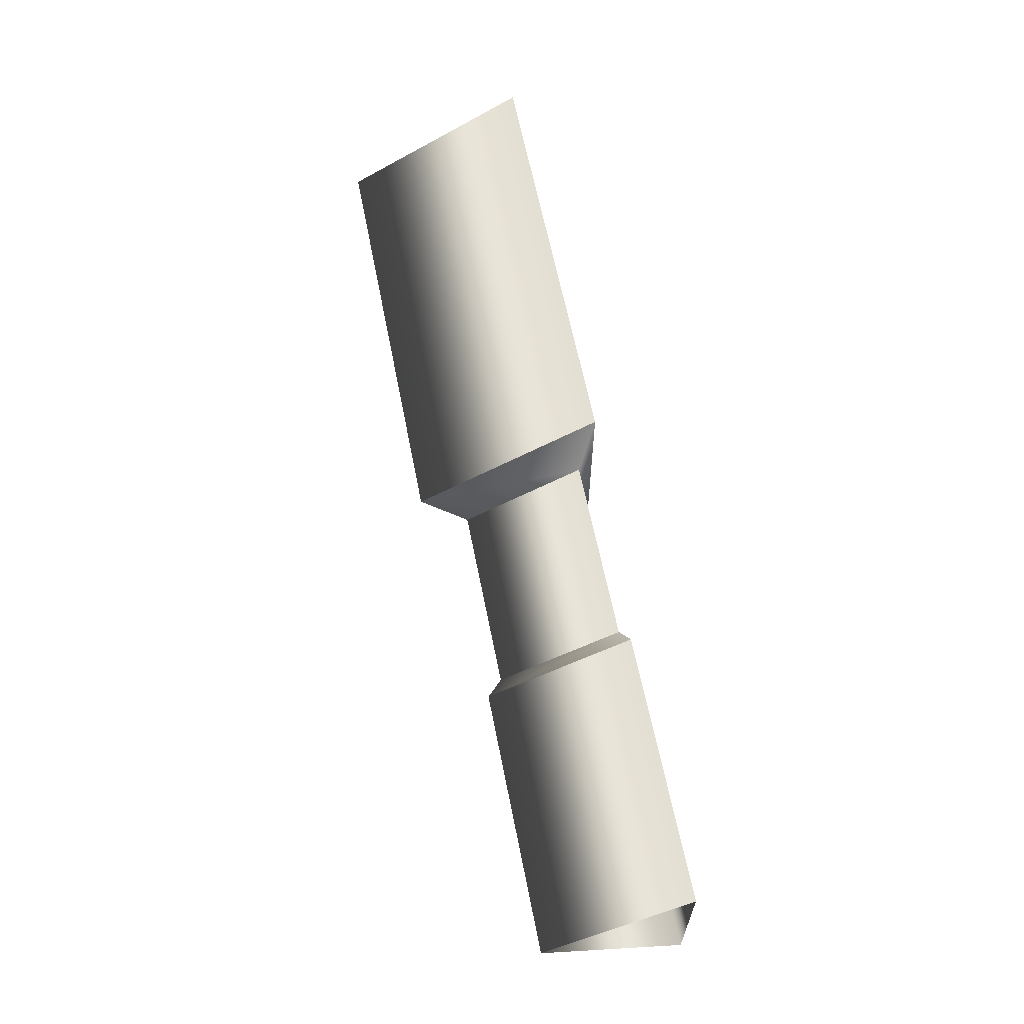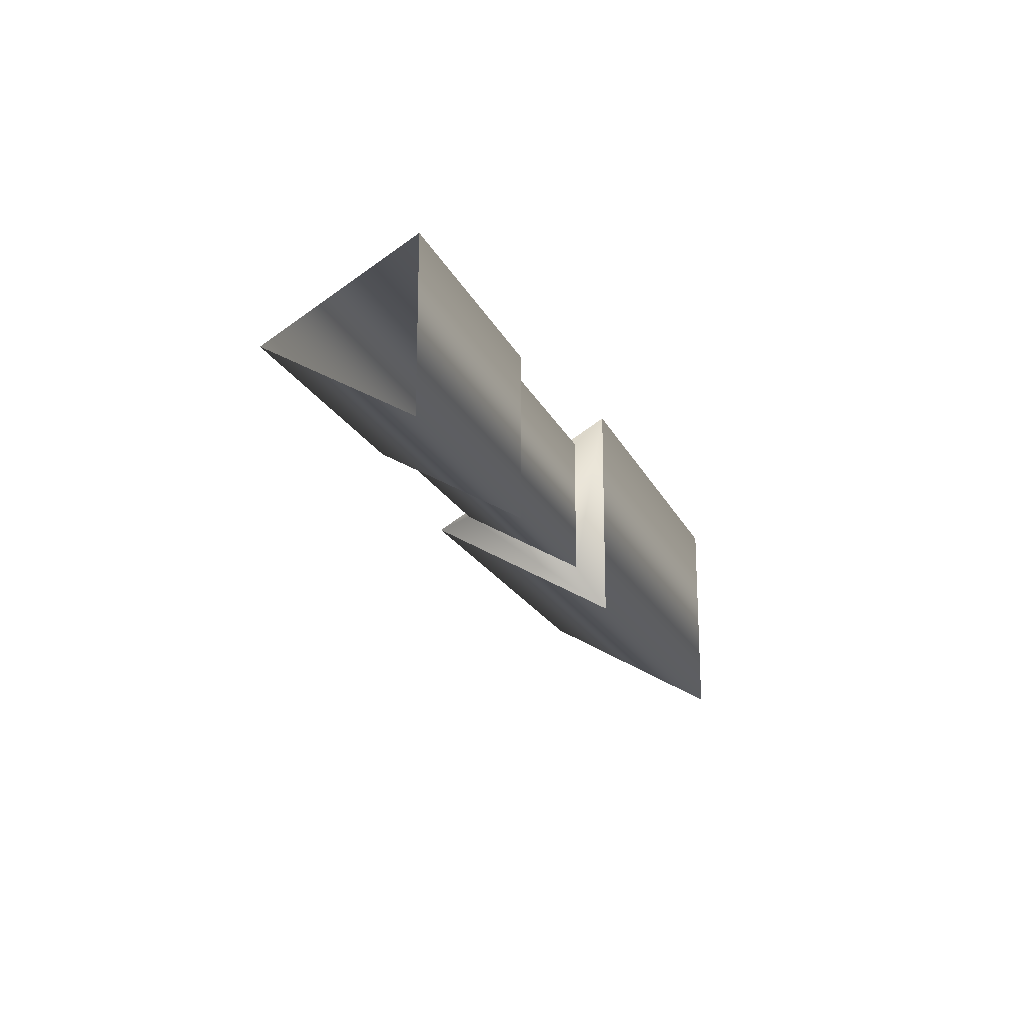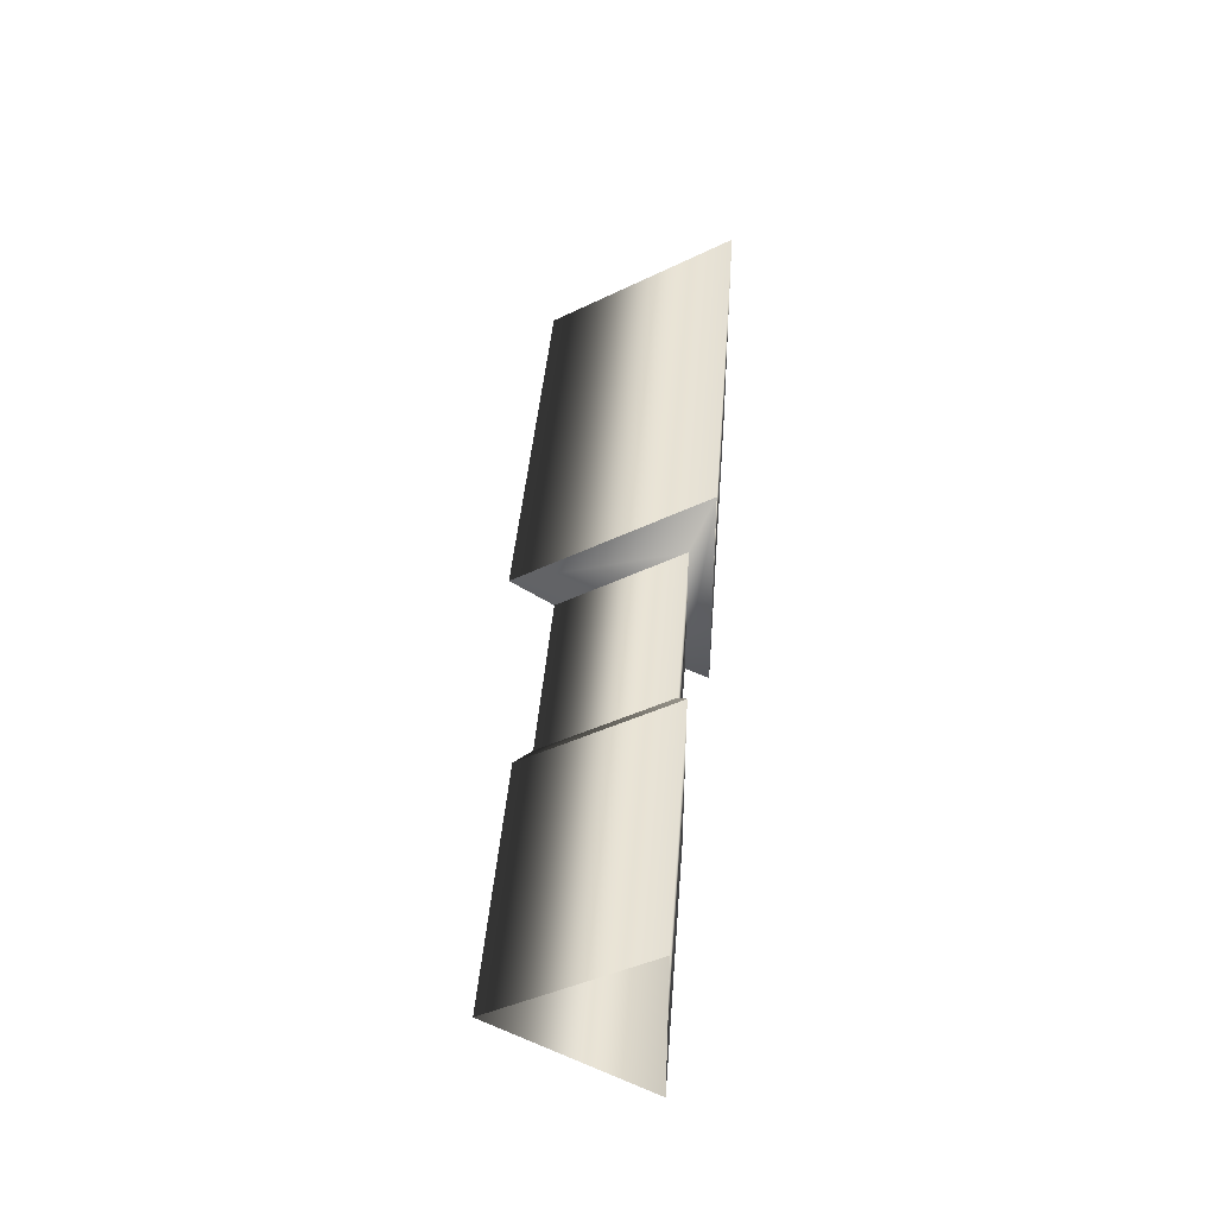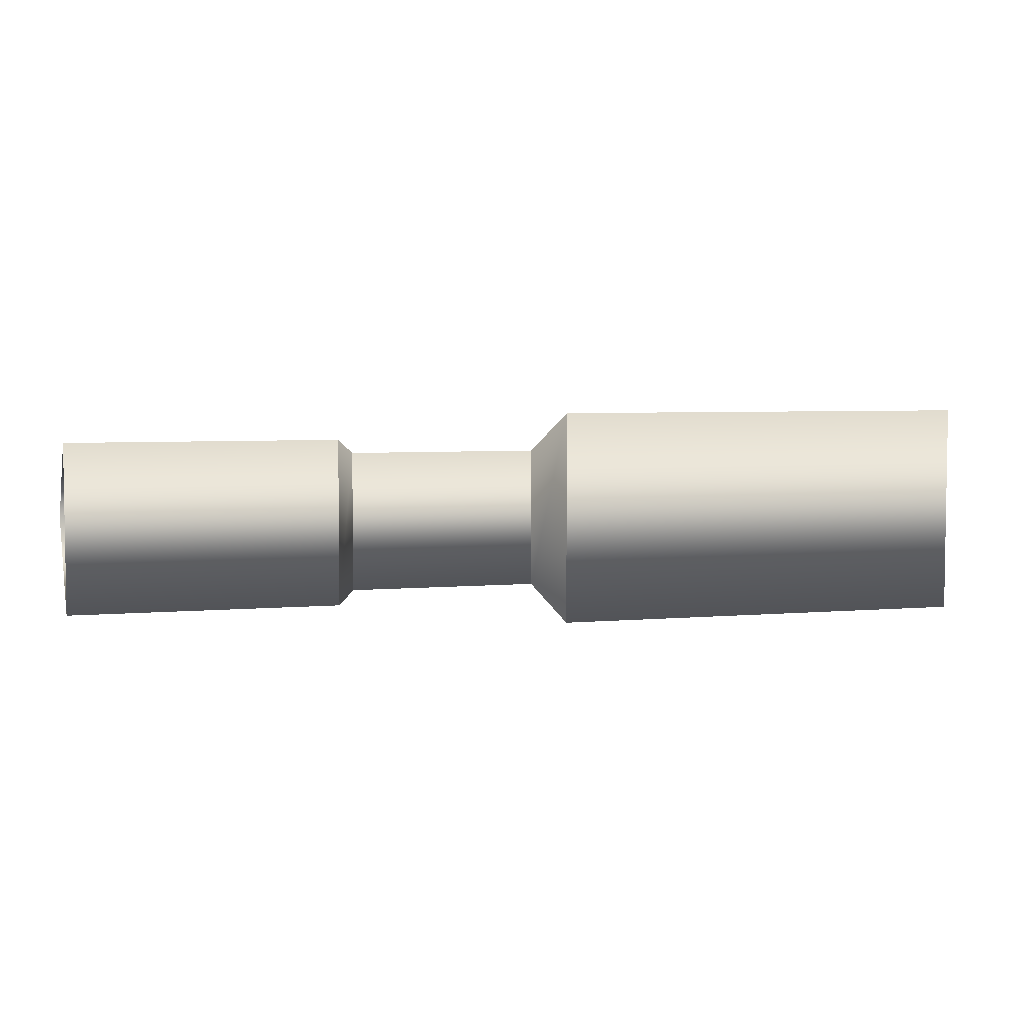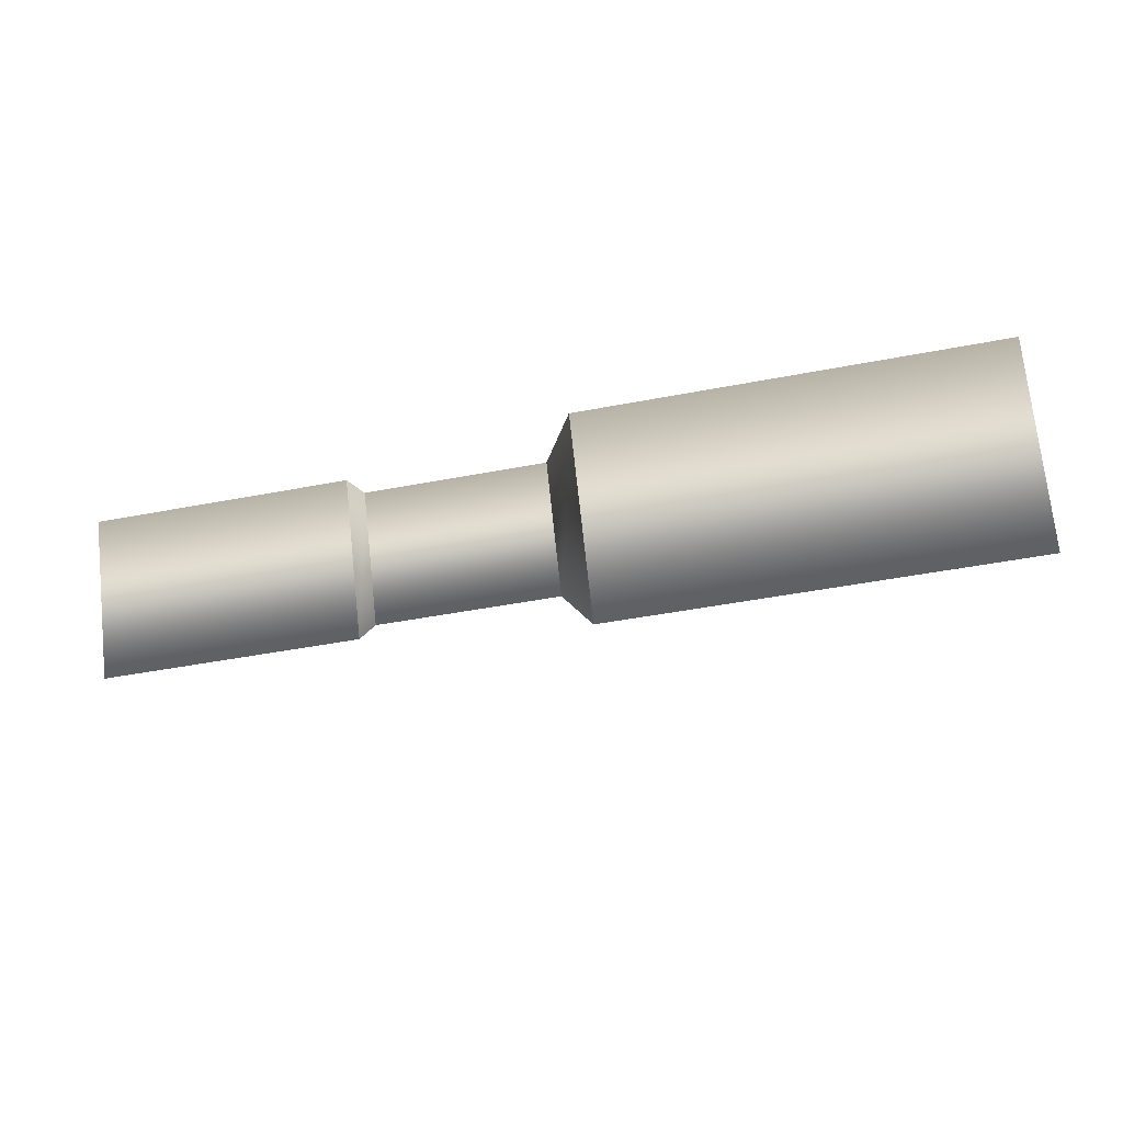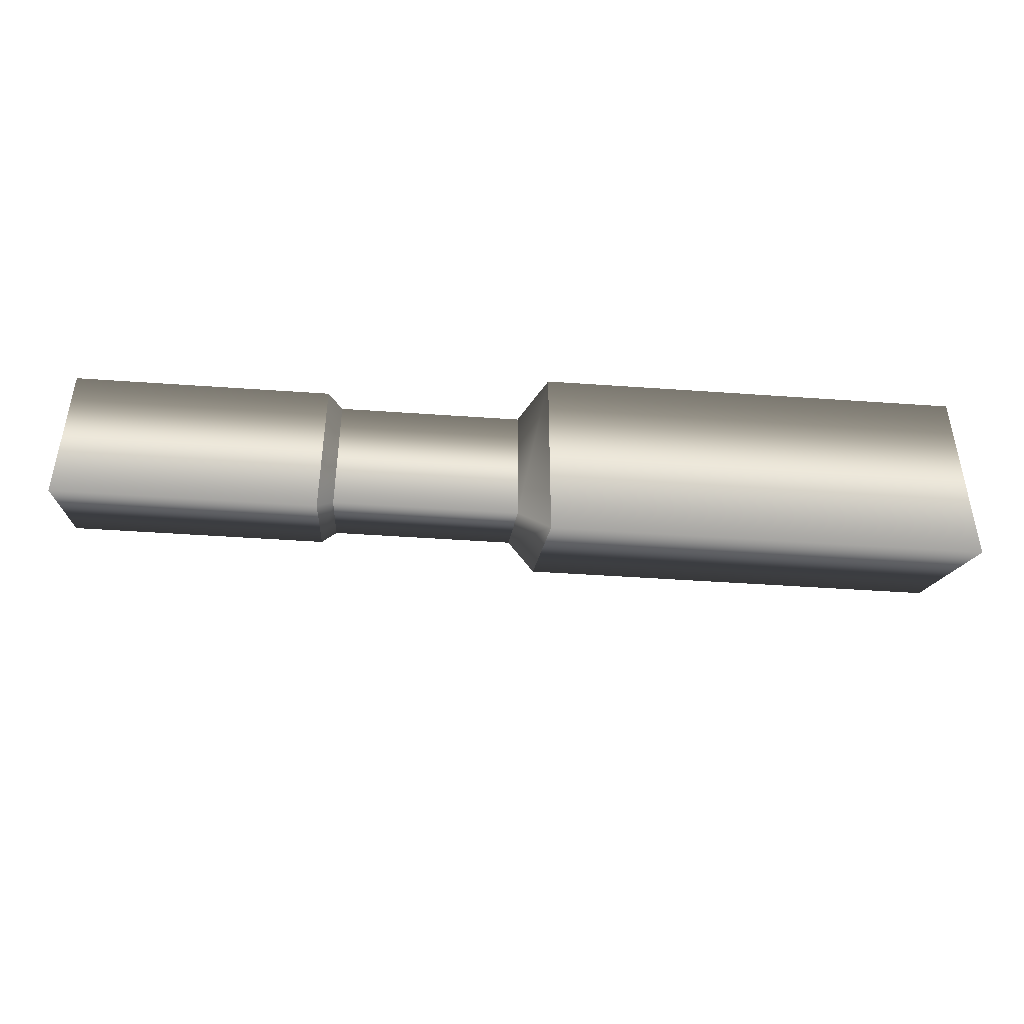
<metadata>
{"format":"obj","ext":"obj","renderer":"f3d","projection":"perspective","resolution":1024,"background":"white","views":[{"elev":62.7,"azim":78.8,"up":"+Z"},{"elev":-19.4,"azim":109.0,"up":"+Z"},{"elev":40.7,"azim":94.3,"up":"+Z"},{"elev":4.7,"azim":163.8,"up":"+Z"},{"elev":-46.2,"azim":-167.6,"up":"+Y"},{"elev":-43.7,"azim":175.2,"up":"+Z"}]}
</metadata>
<code>
g ShaftK_Long_LF_LOD1
v 0.09 0.01998 -0.0346
v 0.09 0.01998 0.0346
v -0.05 0.01998 -0.0346
v -0.05 0.01998 0.0346
v 0.09 -0.03995 1.341e-07
v -0.05 -0.03995 1.341e-07
v -0.05 -0.03995 1.341e-07
v 0.09 -0.03995 1.341e-07
v 0.16 0.0128 0.02217
v 0.1 0.0128 0.02217
v 0.16 0.0128 -0.02217
v 0.1 0.0128 -0.02217
v 0.16 -0.0256 1.341e-07
v 0.1 -0.0256 1.341e-07
v 0.1 -0.0256 1.341e-07
v 0.16 -0.0256 1.341e-07
v 0.1 0.0128 0.02217
v 0.09 0.01998 0.0346
v 0.1 0.0128 -0.02217
v 0.09 0.01998 -0.0346
v 0.1 -0.0256 1.341e-07
v 0.09 -0.03995 1.341e-07
v 0.09 -0.03995 1.341e-07
v 0.1 -0.0256 1.341e-07
v 0.165 0.01534 0.02656
v 0.16 0.0128 0.02217
v 0.165 0.01534 -0.02656
v 0.16 0.0128 -0.02217
v 0.165 -0.03067 1.341e-07
v 0.16 -0.0256 1.341e-07
v 0.165 -0.03067 1.341e-07
v 0.16 -0.0256 1.341e-07
v 0.25 -0.03067 1.341e-07
v 0.165 -0.03067 1.341e-07
v 0.25 0.01534 0.02656
v 0.165 0.01534 0.02656
v 0.25 0.01534 -0.02656
v 0.165 0.01534 -0.02656
v 0.25 -0.03067 1.341e-07
v 0.165 -0.03067 1.341e-07
g ShaftK_Long_LF_LOD1_0
f 3 2 1
f 3 4 2
f 4 5 2
f 4 6 5
f 7 3 1
f 7 1 8
f 11 10 9
f 11 12 10
f 13 12 11
f 13 14 12
f 9 10 15
f 9 15 16
f 19 18 17
f 19 20 18
f 21 20 19
f 21 22 20
f 17 18 23
f 17 23 24
f 27 26 25
f 27 28 26
f 29 28 27
f 29 30 28
f 26 31 25
f 26 32 31
f 35 34 33
f 35 36 34
f 37 36 35
f 37 38 36
f 39 38 37
f 39 40 38

</code>
